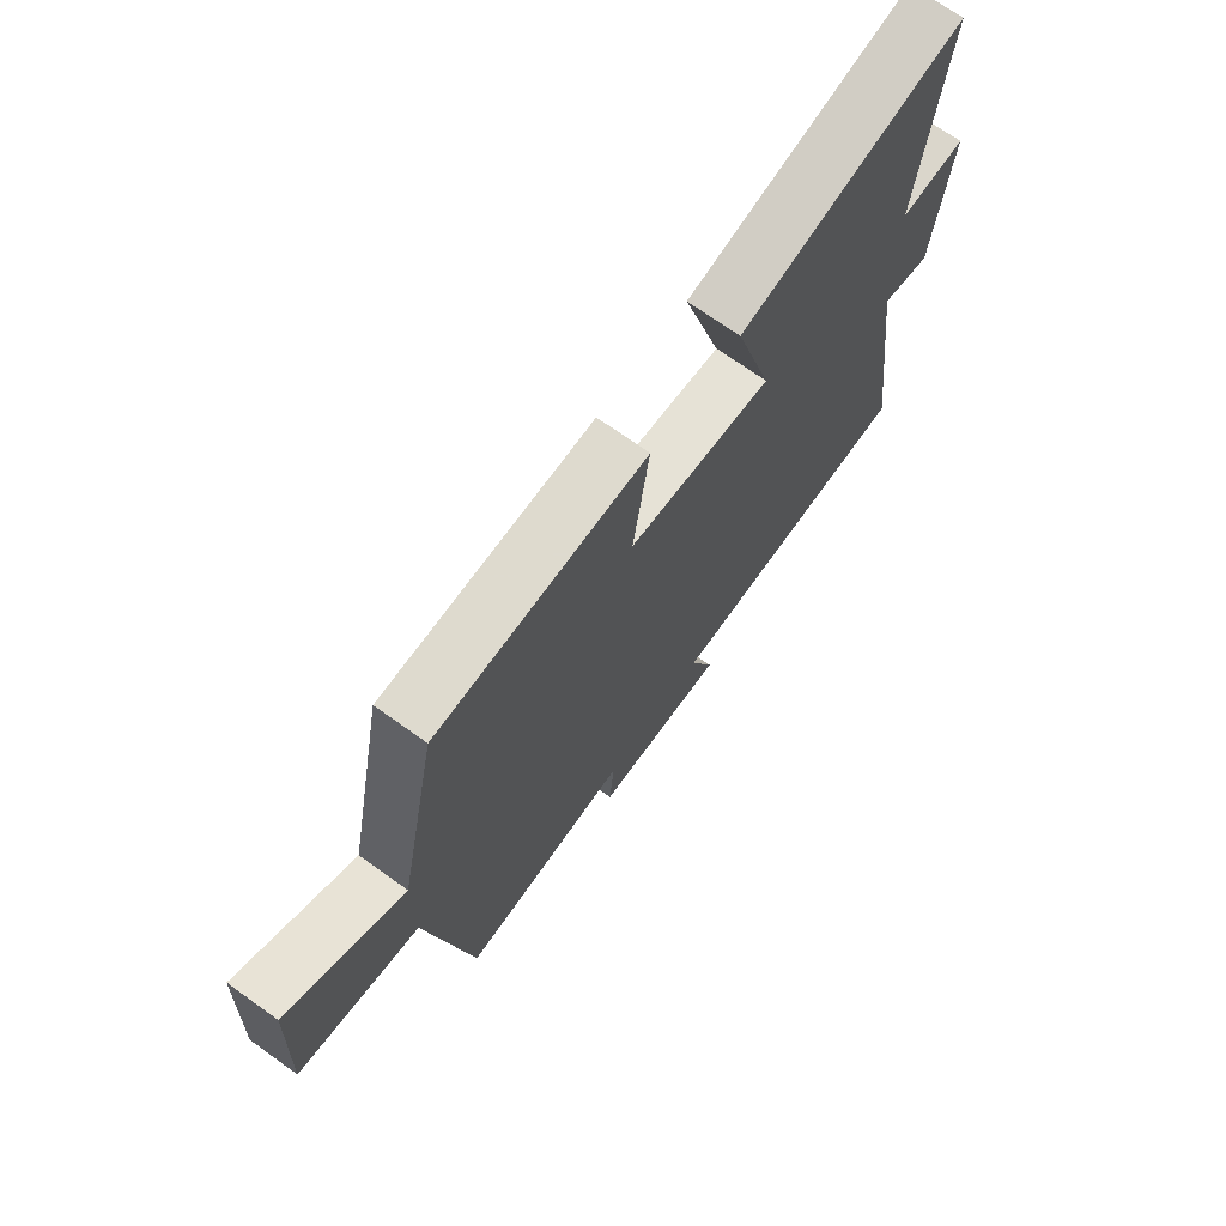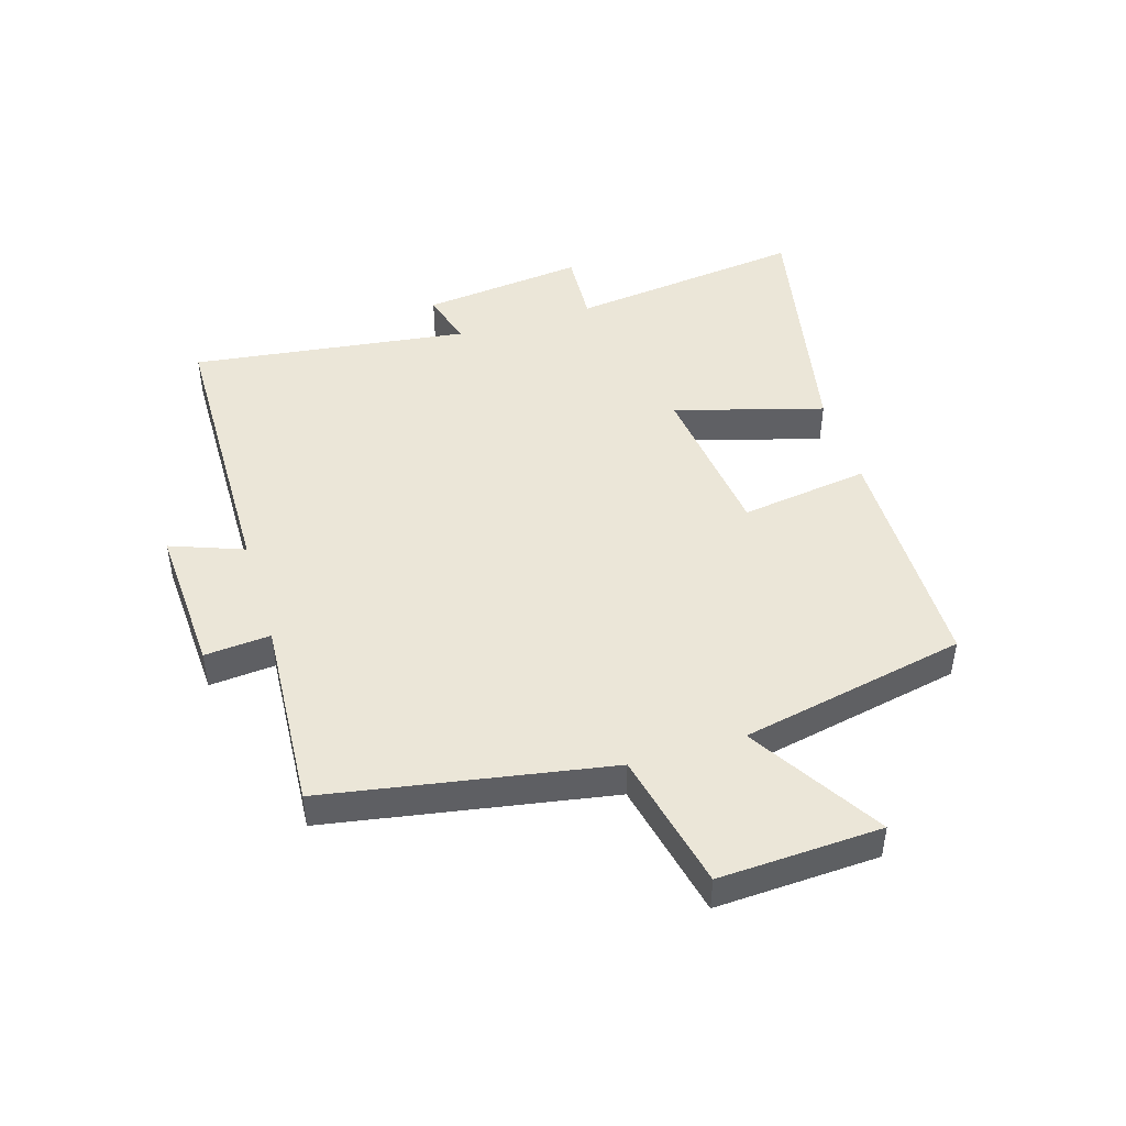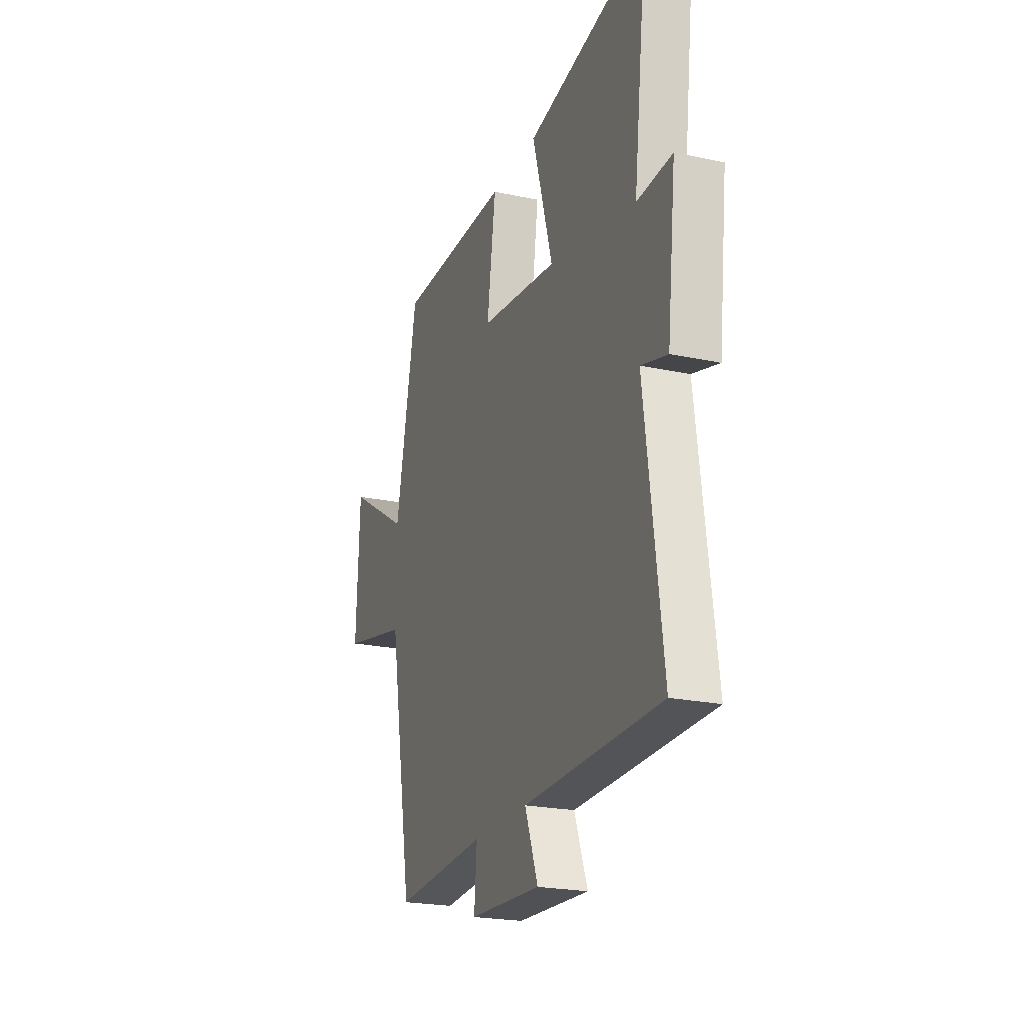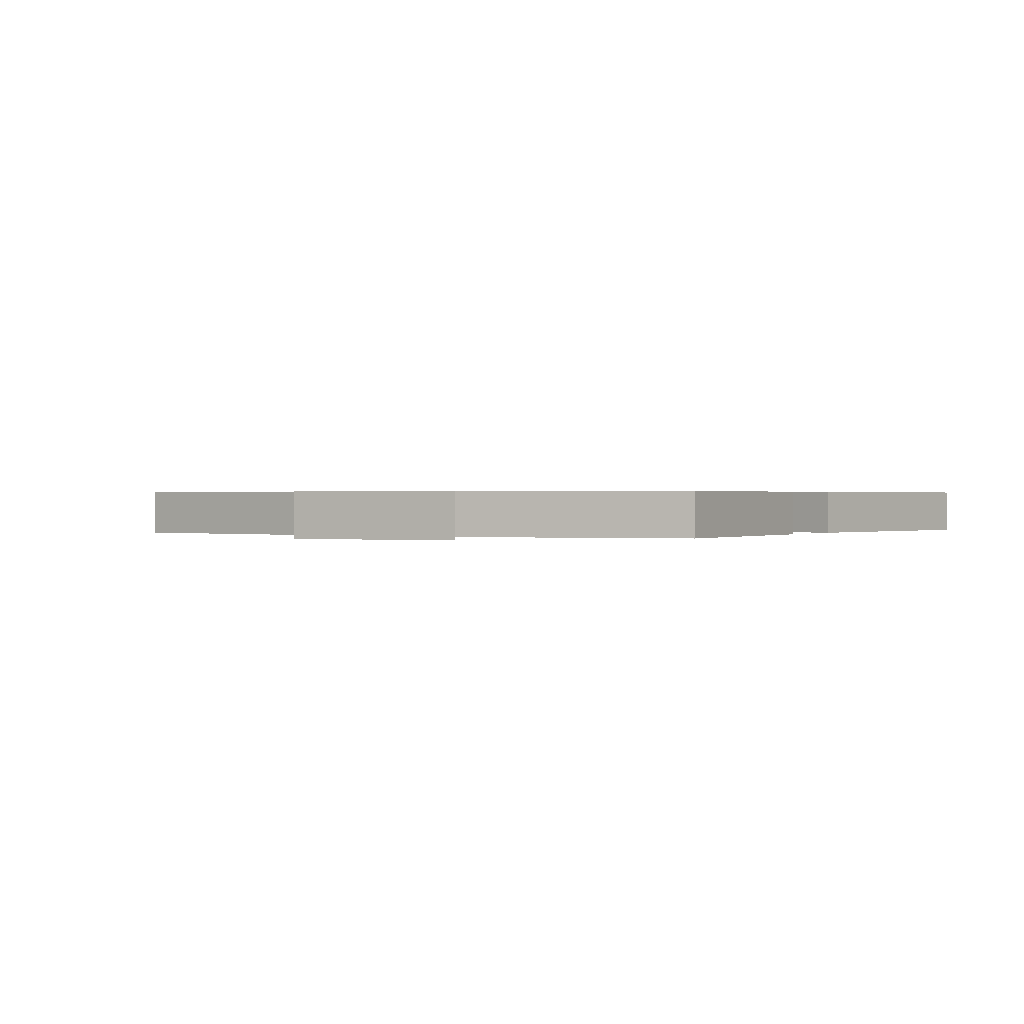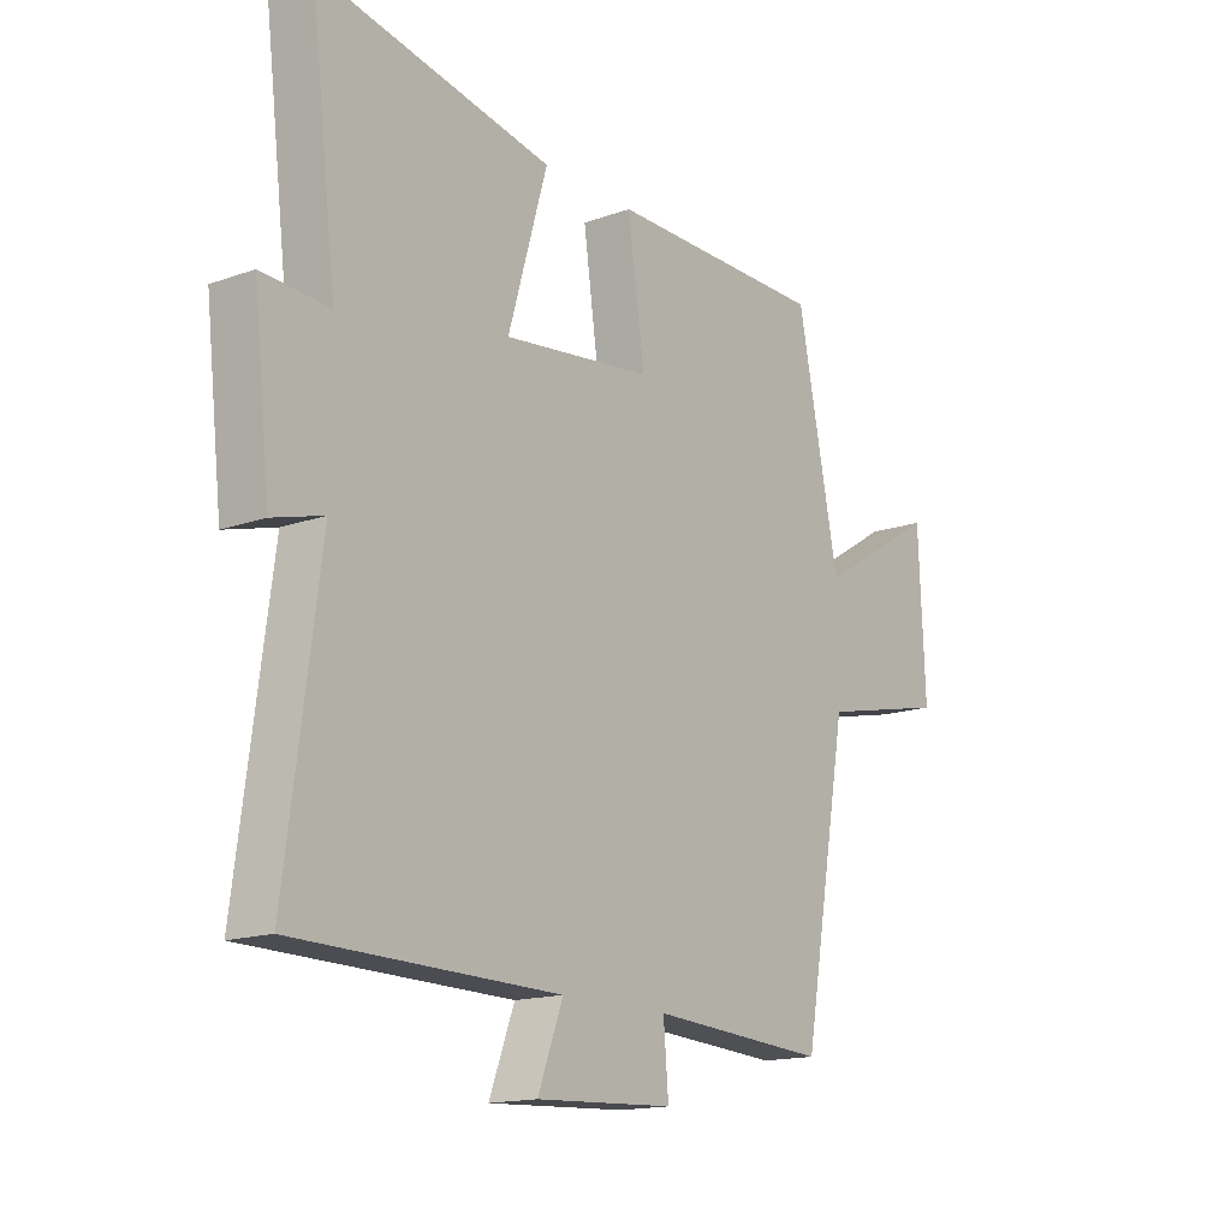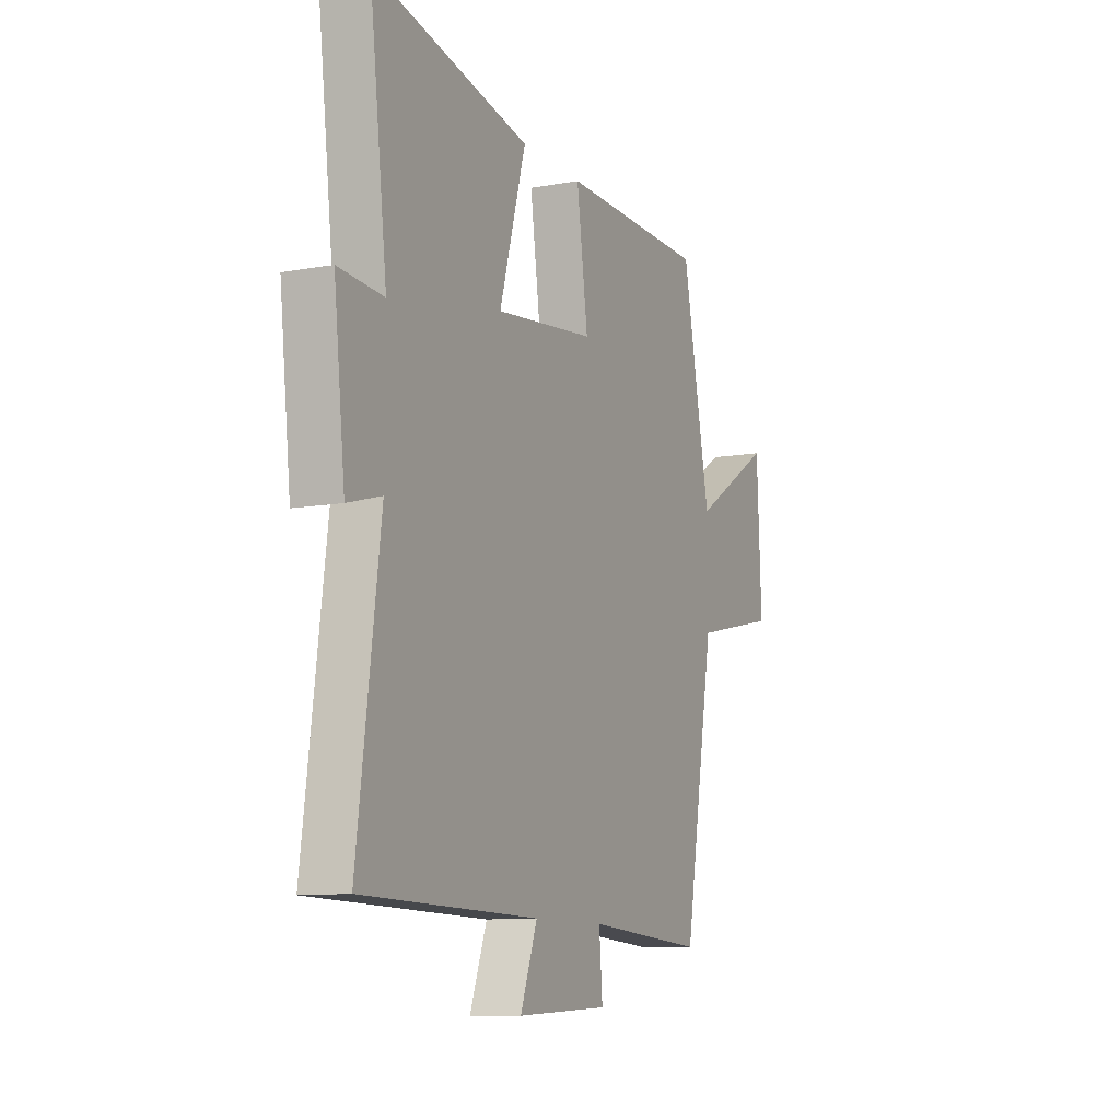
<metadata>
{"format":"obj","ext":"obj","renderer":"f3d","projection":"perspective","resolution":1024,"background":"white","views":[{"elev":70.5,"azim":-54.4,"up":"+Z"},{"elev":46.3,"azim":-107.1,"up":"+Y"},{"elev":-22.2,"azim":69.6,"up":"+Z"},{"elev":0.4,"azim":-60.9,"up":"+Y"},{"elev":-15.5,"azim":127.0,"up":"+Z"},{"elev":-10.2,"azim":114.9,"up":"+Z"}]}
</metadata>
<code>
v 0.547 0.07 0.583
v 0.5 0.07 0.197
v 0.62 0.07 0.204
v 0.59 0.07 -0.062
v 0.5 0.07 -0.037
v 0.56 0.07 -0.491
v 0.091 0.07 -0.5
v 0.136 0.07 -0.62
v -0.11 0.07 -0.608
v -0.101 0.07 -0.5
v -0.418 0.07 -0.521
v -0.5 0.07 -0.058
v -0.727 0.07 -0.008
v -0.715 0.07 0.258
v -0.5 0.07 0.126
v -0.425 0.07 0.496
v -0.035 0.07 0.5
v -0.065 0.07 0.289
v 0.201 0.07 0.257
v 0.131 0.07 0.5
v 0.547 0 0.583
v 0.5 0 0.197
v 0.62 0 0.204
v 0.59 0 -0.062
v 0.5 0 -0.037
v 0.56 0 -0.491
v 0.091 0 -0.5
v 0.136 0 -0.62
v -0.11 0 -0.608
v -0.101 0 -0.5
v -0.418 0 -0.521
v -0.5 0 -0.058
v -0.727 0 -0.008
v -0.715 0 0.258
v -0.5 0 0.126
v -0.425 0 0.496
v -0.035 0 0.5
v -0.065 0 0.289
v 0.201 0 0.257
v 0.131 0 0.5
f 19 20 1 2
f 18 19 2
f 15 16 17 18
f 15 18 2
f 12 13 14 15
f 10 11 12 15
f 10 15 2 3
f 7 8 9 10
f 5 6 7 10
f 5 10 3
f 3 4 5
f 22 21 40 39
f 22 39 38
f 38 37 36 35
f 22 38 35
f 35 34 33 32
f 35 32 31 30
f 23 22 35 30
f 30 29 28 27
f 30 27 26 25
f 23 30 25
f 25 24 23
f 1 21 22 2
f 2 22 23 3
f 3 23 24 4
f 4 24 25 5
f 5 25 26 6
f 6 26 27 7
f 7 27 28 8
f 8 28 29 9
f 9 29 30 10
f 10 30 31 11
f 11 31 32 12
f 12 32 33 13
f 13 33 34 14
f 14 34 35 15
f 15 35 36 16
f 16 36 37 17
f 17 37 38 18
f 18 38 39 19
f 19 39 40 20
f 20 40 21 1

</code>
